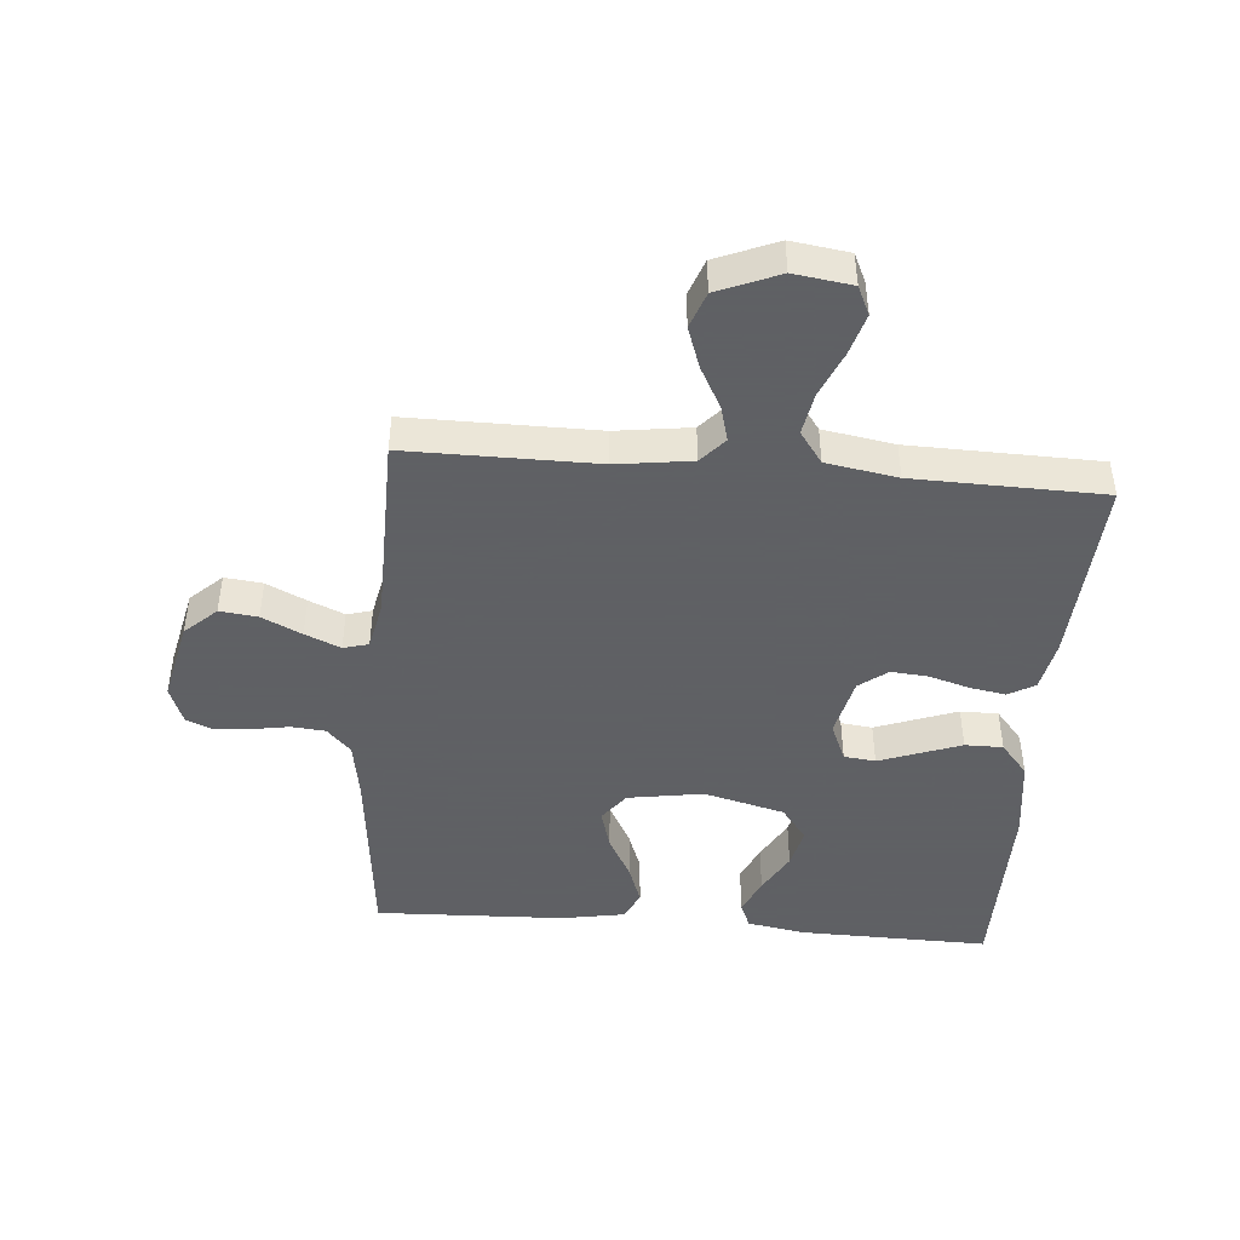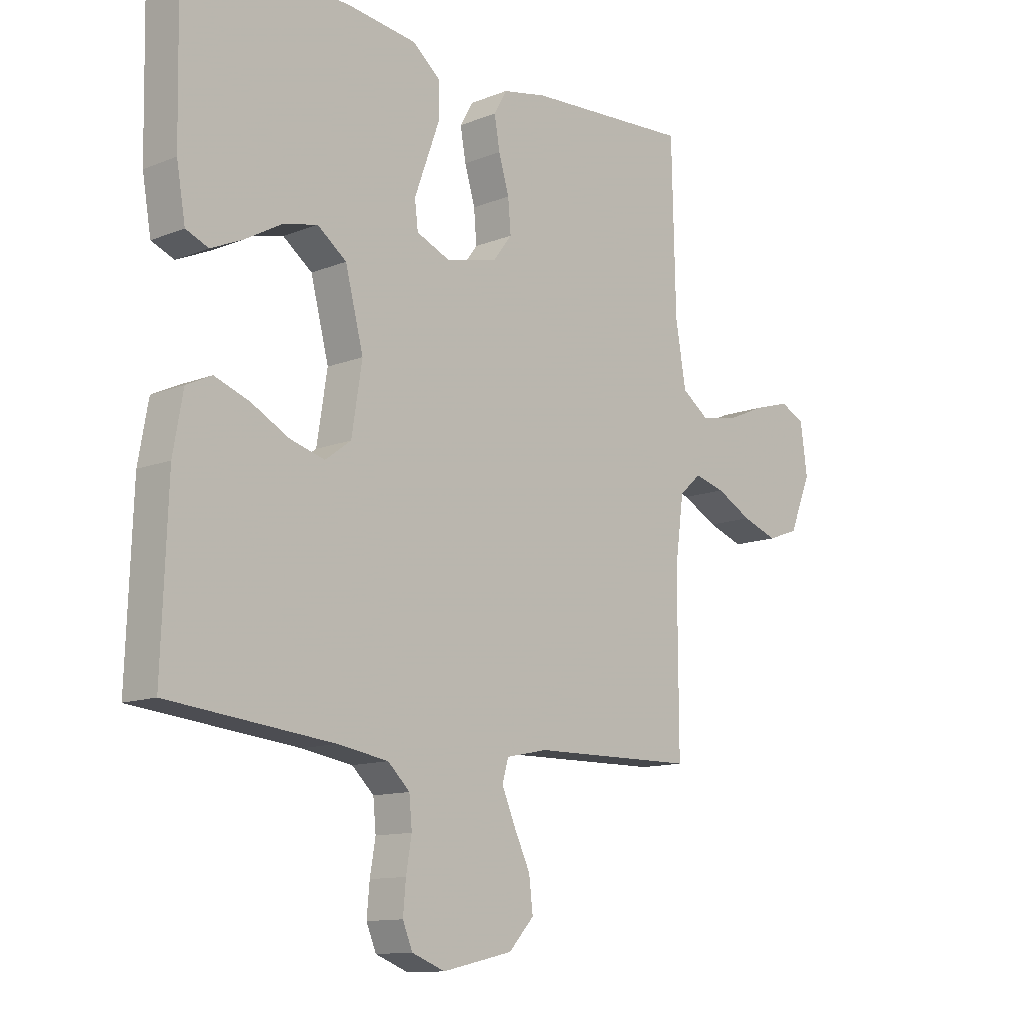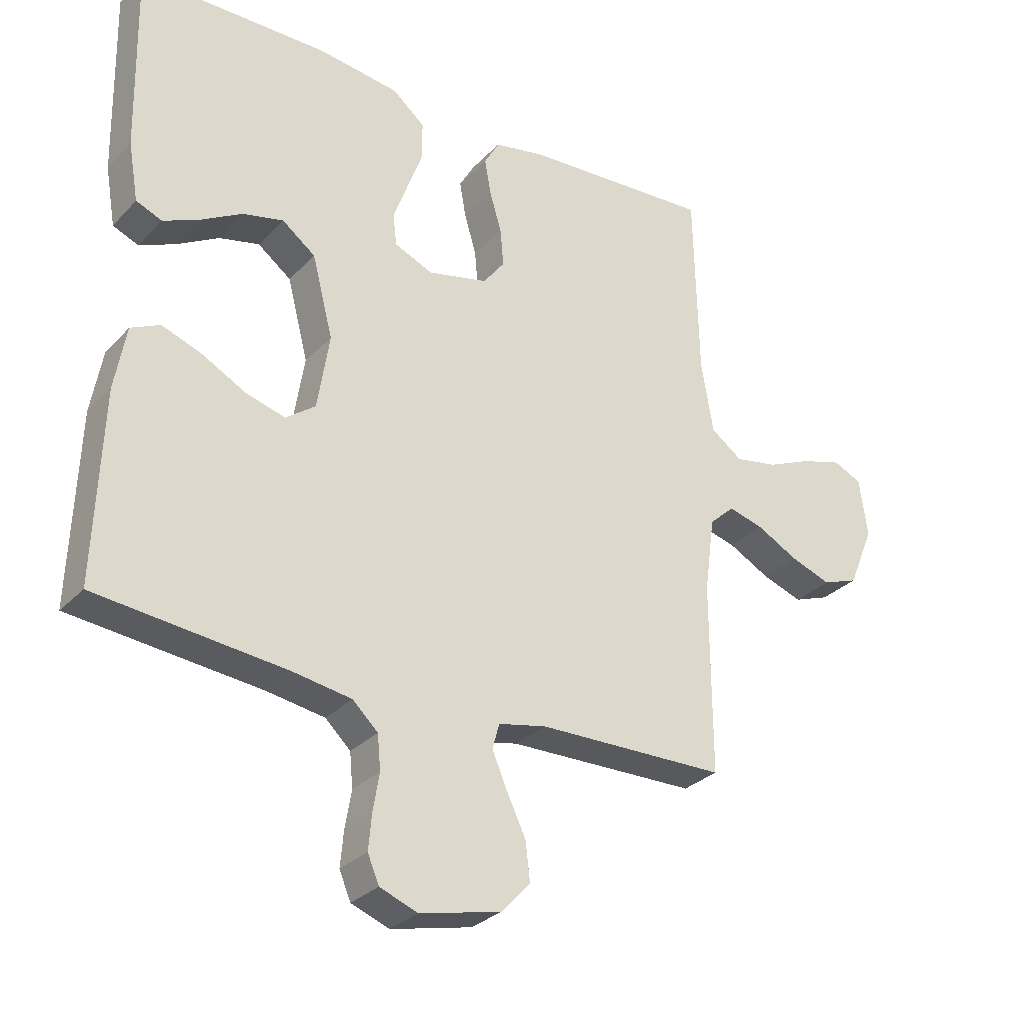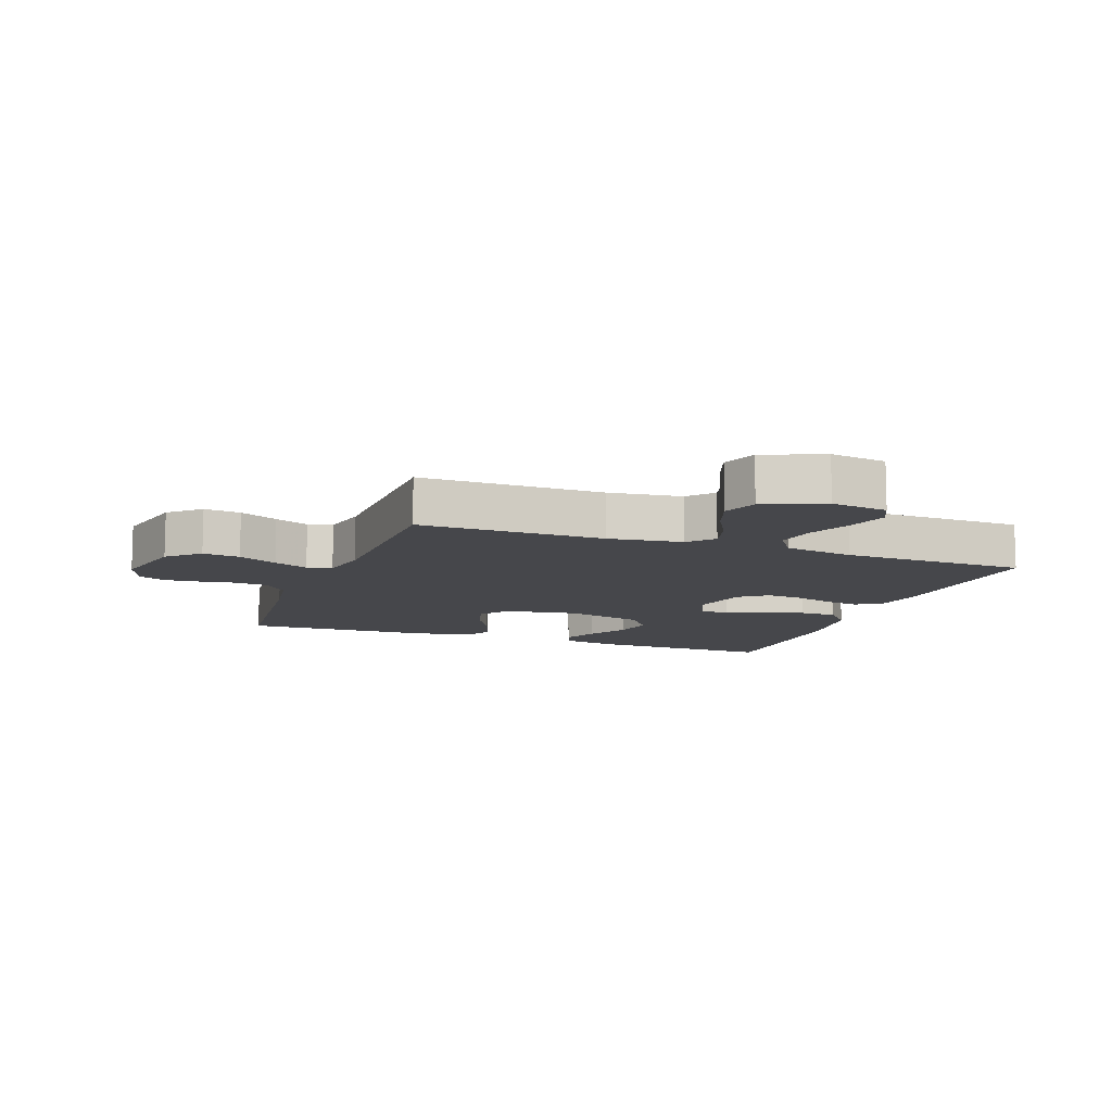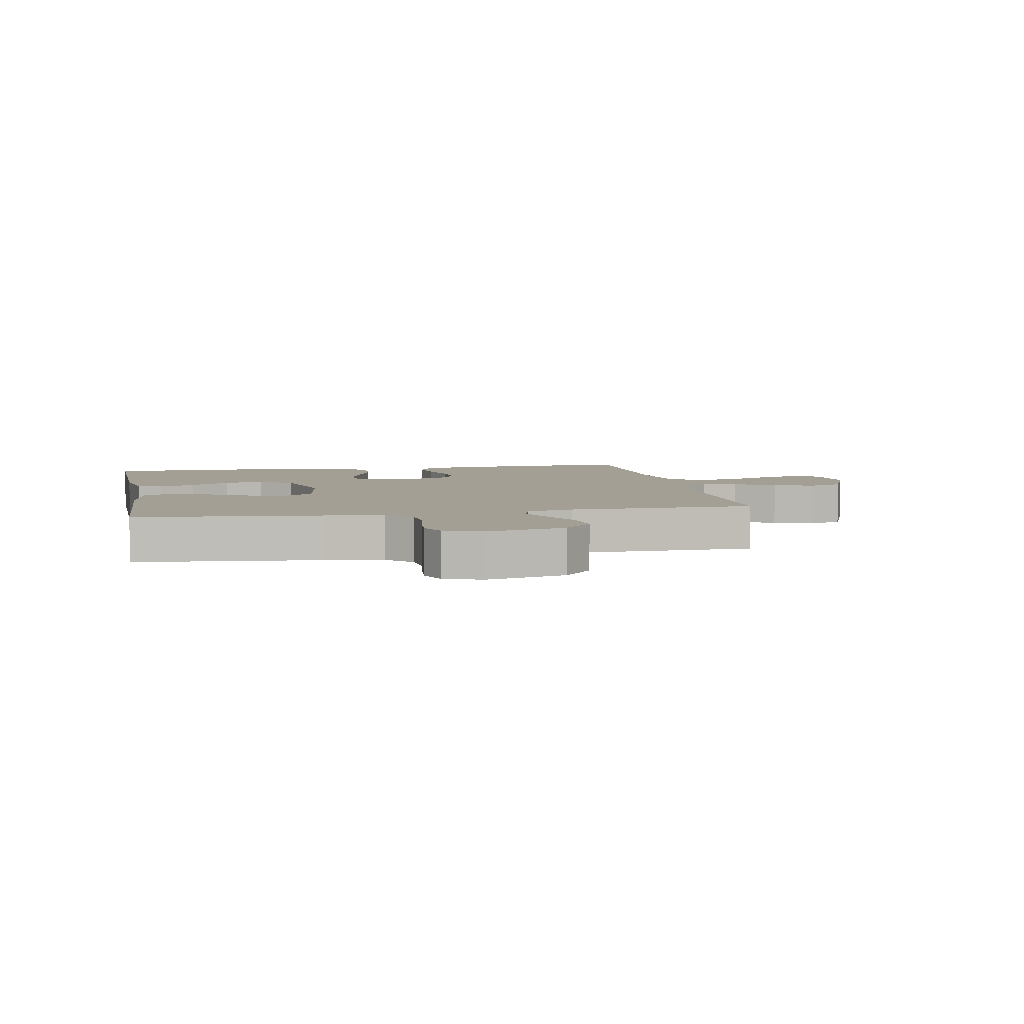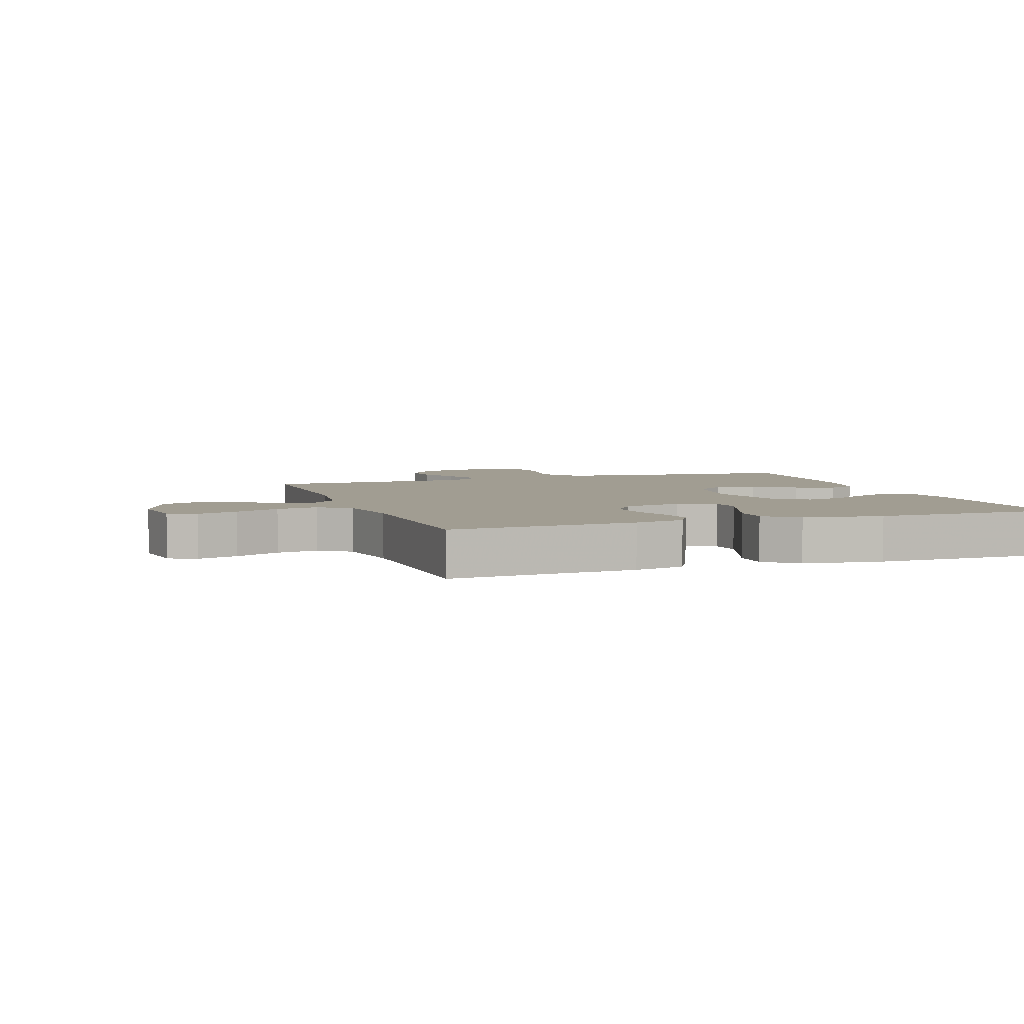
<metadata>
{"format":"obj","ext":"obj","renderer":"f3d","projection":"perspective","resolution":1024,"background":"white","views":[{"elev":-45.3,"azim":-94.7,"up":"+Y"},{"elev":-12.1,"azim":133.4,"up":"+Z"},{"elev":-29.6,"azim":145.6,"up":"+Z"},{"elev":-10.7,"azim":-110.2,"up":"+Y"},{"elev":5.3,"azim":169.0,"up":"+Y"},{"elev":4.7,"azim":-19.4,"up":"+Y"}]}
</metadata>
<code>
v -0.5 0.07 -0.5
v -0.499 0.07 -0.2
v -0.515 0.07 -0.081
v -0.555 0.07 -0.045
v -0.611 0.07 -0.06
v -0.676 0.07 -0.095
v -0.741 0.07 -0.118
v -0.798 0.07 -0.097
v -0.838 0.07 0
v -0.825 0.07 0.092
v -0.78 0.07 0.113
v -0.715 0.07 0.094
v -0.643 0.07 0.063
v -0.576 0.07 0.051
v -0.526 0.07 0.087
v -0.507 0.07 0.2
v -0.5 0.07 0.5
v -0.2 0.07 0.482
v -0.119 0.07 0.466
v -0.095 0.07 0.424
v -0.105 0.07 0.367
v -0.124 0.07 0.303
v -0.129 0.07 0.244
v -0.095 0.07 0.199
v 0 0.07 0.177
v 0.061 0.07 0.203
v 0.067 0.07 0.253
v 0.044 0.07 0.316
v 0.02 0.07 0.382
v 0.02 0.07 0.442
v 0.071 0.07 0.485
v 0.2 0.07 0.502
v 0.5 0.07 0.5
v 0.494 0.07 0.2
v 0.478 0.07 0.107
v 0.437 0.07 0.09
v 0.379 0.07 0.116
v 0.314 0.07 0.153
v 0.25 0.07 0.168
v 0.197 0.07 0.128
v 0.164 0.07 0
v 0.183 0.07 -0.12
v 0.23 0.07 -0.155
v 0.293 0.07 -0.137
v 0.362 0.07 -0.1
v 0.425 0.07 -0.077
v 0.471 0.07 -0.099
v 0.489 0.07 -0.2
v 0.5 0.07 -0.5
v 0.2 0.07 -0.531
v 0.108 0.07 -0.546
v 0.068 0.07 -0.584
v 0.063 0.07 -0.638
v 0.073 0.07 -0.697
v 0.078 0.07 -0.753
v 0.06 0.07 -0.796
v 0 0.07 -0.819
v -0.128 0.07 -0.79
v -0.174 0.07 -0.74
v -0.167 0.07 -0.68
v -0.137 0.07 -0.617
v -0.113 0.07 -0.561
v -0.124 0.07 -0.521
v -0.2 0.07 -0.505
v -0.5 0 -0.5
v -0.499 0 -0.2
v -0.515 0 -0.081
v -0.555 0 -0.045
v -0.611 0 -0.06
v -0.676 0 -0.095
v -0.741 0 -0.118
v -0.798 0 -0.097
v -0.838 0 0
v -0.825 0 0.092
v -0.78 0 0.113
v -0.715 0 0.094
v -0.643 0 0.063
v -0.576 0 0.051
v -0.526 0 0.087
v -0.507 0 0.2
v -0.5 0 0.5
v -0.2 0 0.482
v -0.119 0 0.466
v -0.095 0 0.424
v -0.105 0 0.367
v -0.124 0 0.303
v -0.129 0 0.244
v -0.095 0 0.199
v 0 0 0.177
v 0.061 0 0.203
v 0.067 0 0.253
v 0.044 0 0.316
v 0.02 0 0.382
v 0.02 0 0.442
v 0.071 0 0.485
v 0.2 0 0.502
v 0.5 0 0.5
v 0.494 0 0.2
v 0.478 0 0.107
v 0.437 0 0.09
v 0.379 0 0.116
v 0.314 0 0.153
v 0.25 0 0.168
v 0.197 0 0.128
v 0.164 0 0
v 0.183 0 -0.12
v 0.23 0 -0.155
v 0.293 0 -0.137
v 0.362 0 -0.1
v 0.425 0 -0.077
v 0.471 0 -0.099
v 0.489 0 -0.2
v 0.5 0 -0.5
v 0.2 0 -0.531
v 0.108 0 -0.546
v 0.068 0 -0.584
v 0.063 0 -0.638
v 0.073 0 -0.697
v 0.078 0 -0.753
v 0.06 0 -0.796
v 0 0 -0.819
v -0.128 0 -0.79
v -0.174 0 -0.74
v -0.167 0 -0.68
v -0.137 0 -0.617
v -0.113 0 -0.561
v -0.124 0 -0.521
v -0.2 0 -0.505
f 58 59 60 61
f 58 61 62
f 57 58 62
f 56 57 62 63
f 53 54 55 56
f 47 48 49 50
f 47 50 51
f 44 45 46 47
f 43 44 47 51
f 42 43 51 52
f 35 36 37 38
f 33 34 35 38
f 33 38 39
f 32 33 39 40
f 27 28 29 30
f 27 30 31 32
f 19 20 21 22
f 19 22 23
f 16 17 18 19
f 15 16 19 23
f 14 15 23 24
f 10 11 12 13
f 10 13 14
f 9 10 14
f 8 9 14
f 5 6 7 8
f 4 5 8 14
f 3 4 14 24
f 64 1 2
f 63 64 2 3
f 53 56 63
f 52 53 63 3
f 41 42 52 3
f 26 27 32 40
f 25 26 40 41
f 3 24 25 41
f 125 124 123 122
f 126 125 122
f 126 122 121
f 127 126 121 120
f 120 119 118 117
f 114 113 112 111
f 115 114 111
f 111 110 109 108
f 115 111 108 107
f 116 115 107 106
f 102 101 100 99
f 102 99 98 97
f 103 102 97
f 104 103 97 96
f 94 93 92 91
f 96 95 94 91
f 86 85 84 83
f 87 86 83
f 83 82 81 80
f 87 83 80 79
f 88 87 79 78
f 77 76 75 74
f 78 77 74
f 78 74 73
f 78 73 72
f 72 71 70 69
f 78 72 69 68
f 88 78 68 67
f 66 65 128
f 67 66 128 127
f 127 120 117
f 67 127 117 116
f 67 116 106 105
f 104 96 91 90
f 105 104 90 89
f 105 89 88 67
f 1 65 66 2
f 2 66 67 3
f 3 67 68 4
f 4 68 69 5
f 5 69 70 6
f 6 70 71 7
f 7 71 72 8
f 8 72 73 9
f 9 73 74 10
f 10 74 75 11
f 11 75 76 12
f 12 76 77 13
f 13 77 78 14
f 14 78 79 15
f 15 79 80 16
f 16 80 81 17
f 17 81 82 18
f 18 82 83 19
f 19 83 84 20
f 20 84 85 21
f 21 85 86 22
f 22 86 87 23
f 23 87 88 24
f 24 88 89 25
f 25 89 90 26
f 26 90 91 27
f 27 91 92 28
f 28 92 93 29
f 29 93 94 30
f 30 94 95 31
f 31 95 96 32
f 32 96 97 33
f 33 97 98 34
f 34 98 99 35
f 35 99 100 36
f 36 100 101 37
f 37 101 102 38
f 38 102 103 39
f 39 103 104 40
f 40 104 105 41
f 41 105 106 42
f 42 106 107 43
f 43 107 108 44
f 44 108 109 45
f 45 109 110 46
f 46 110 111 47
f 47 111 112 48
f 48 112 113 49
f 49 113 114 50
f 50 114 115 51
f 51 115 116 52
f 52 116 117 53
f 53 117 118 54
f 54 118 119 55
f 55 119 120 56
f 56 120 121 57
f 57 121 122 58
f 58 122 123 59
f 59 123 124 60
f 60 124 125 61
f 61 125 126 62
f 62 126 127 63
f 63 127 128 64
f 64 128 65 1

</code>
